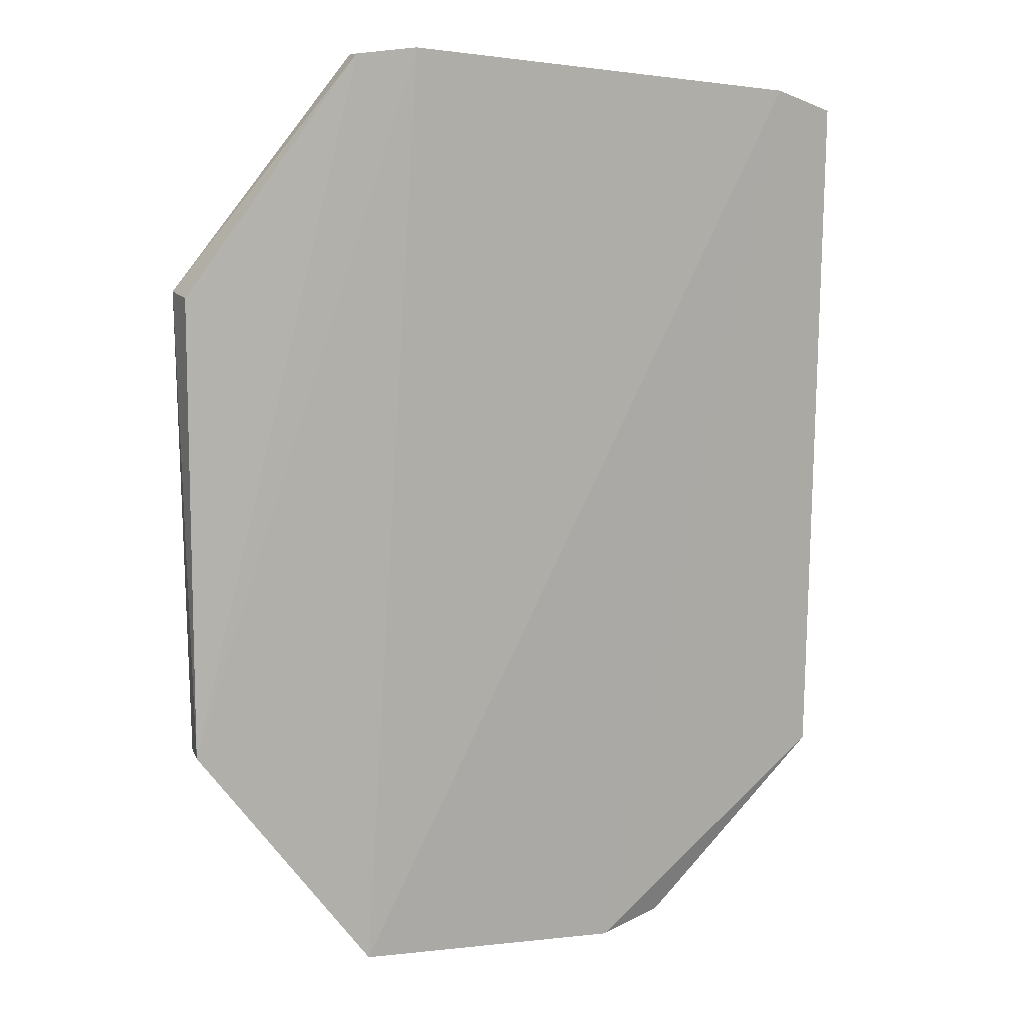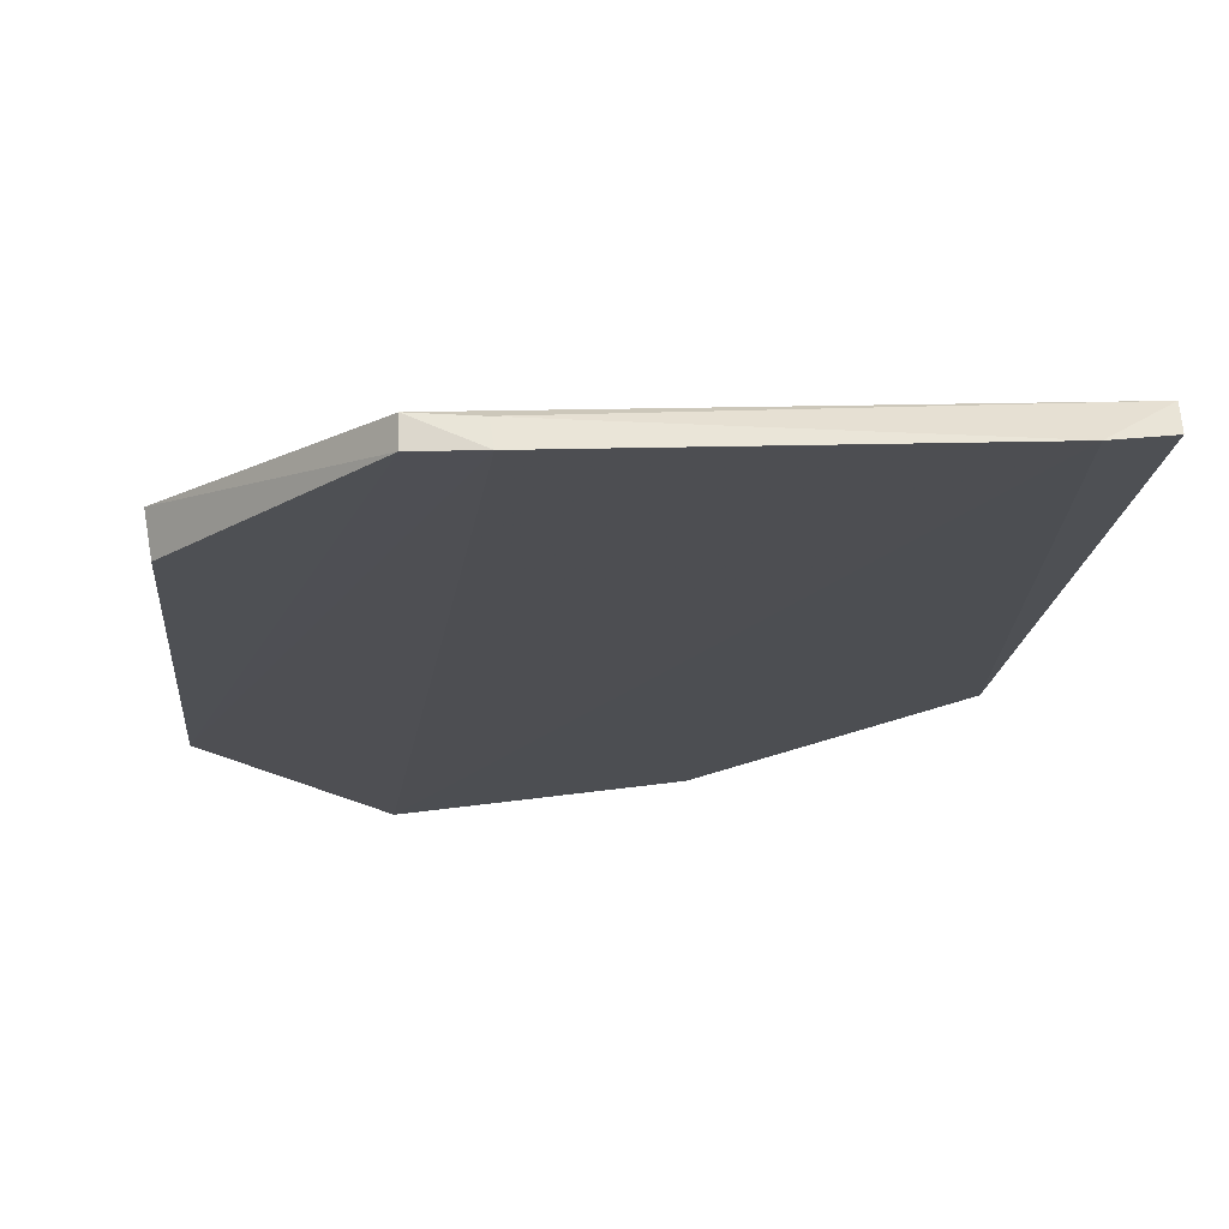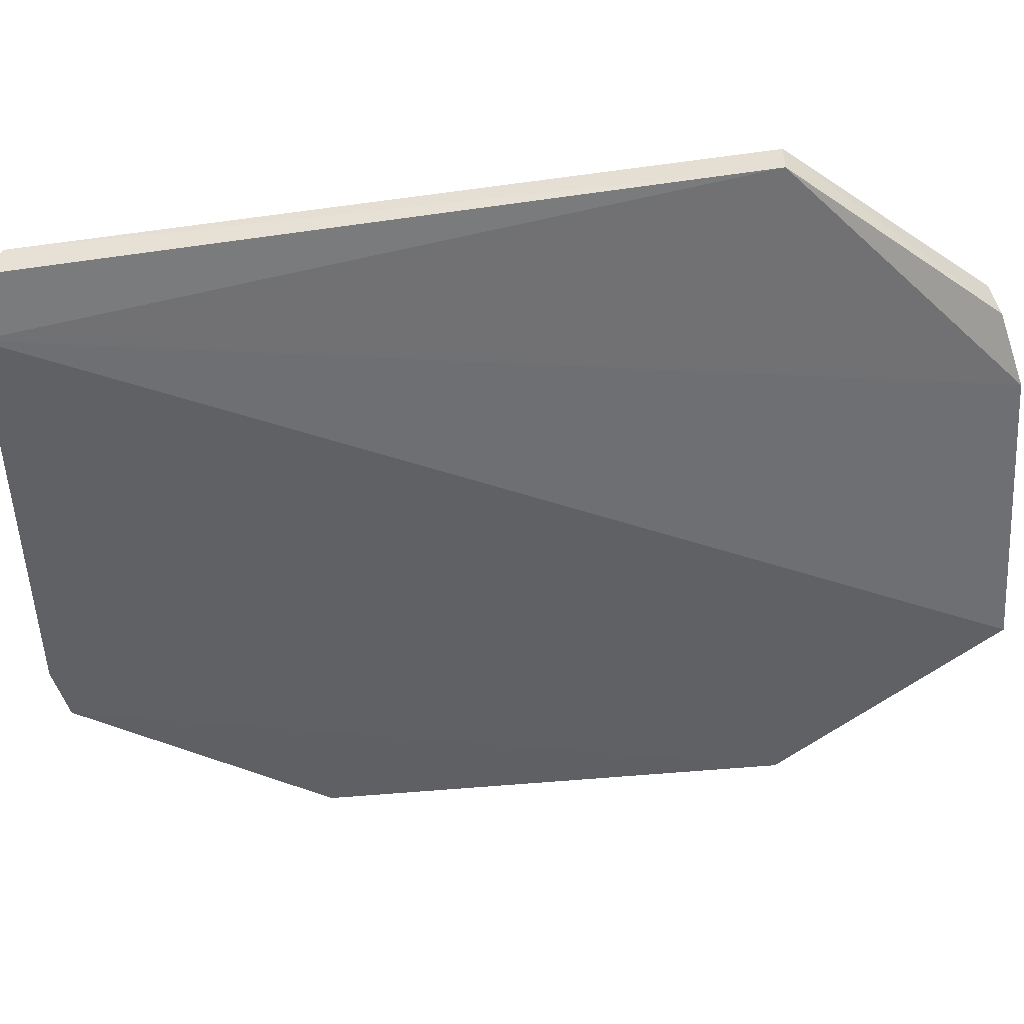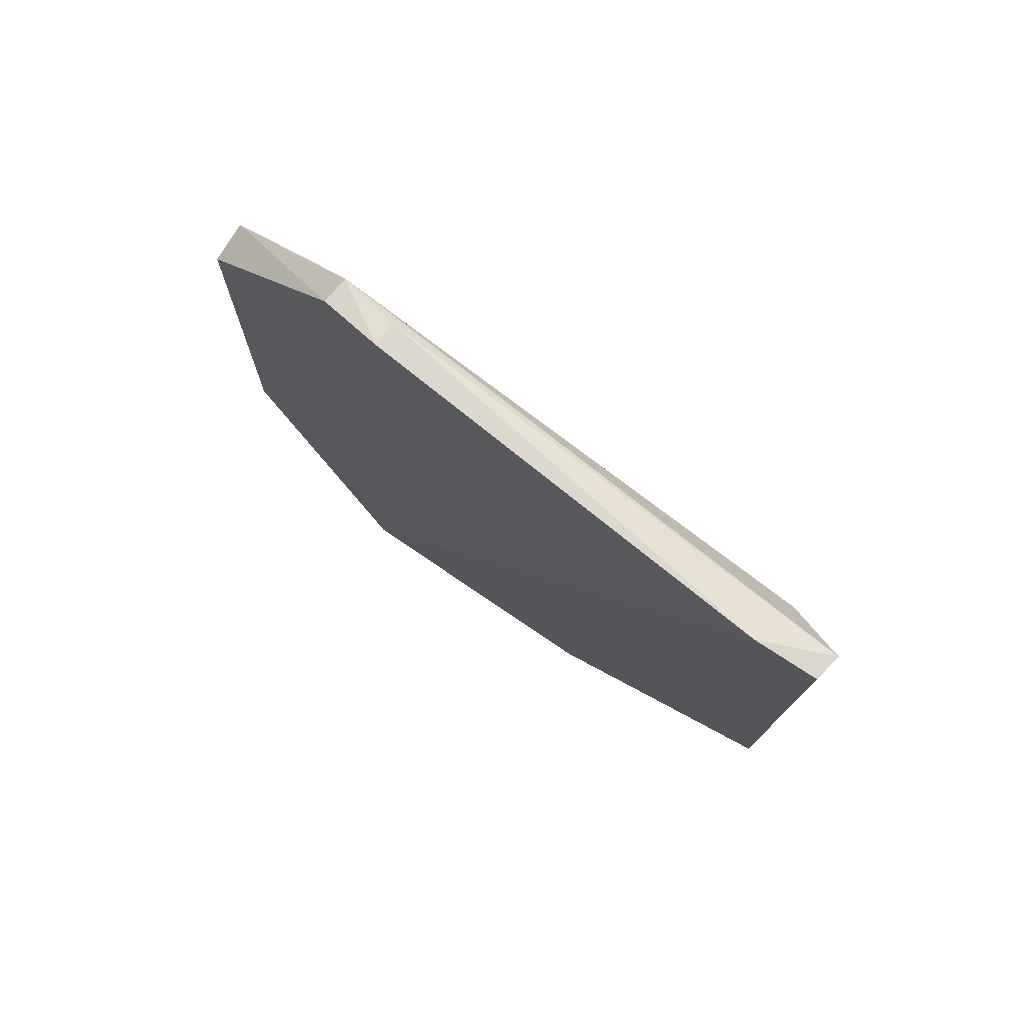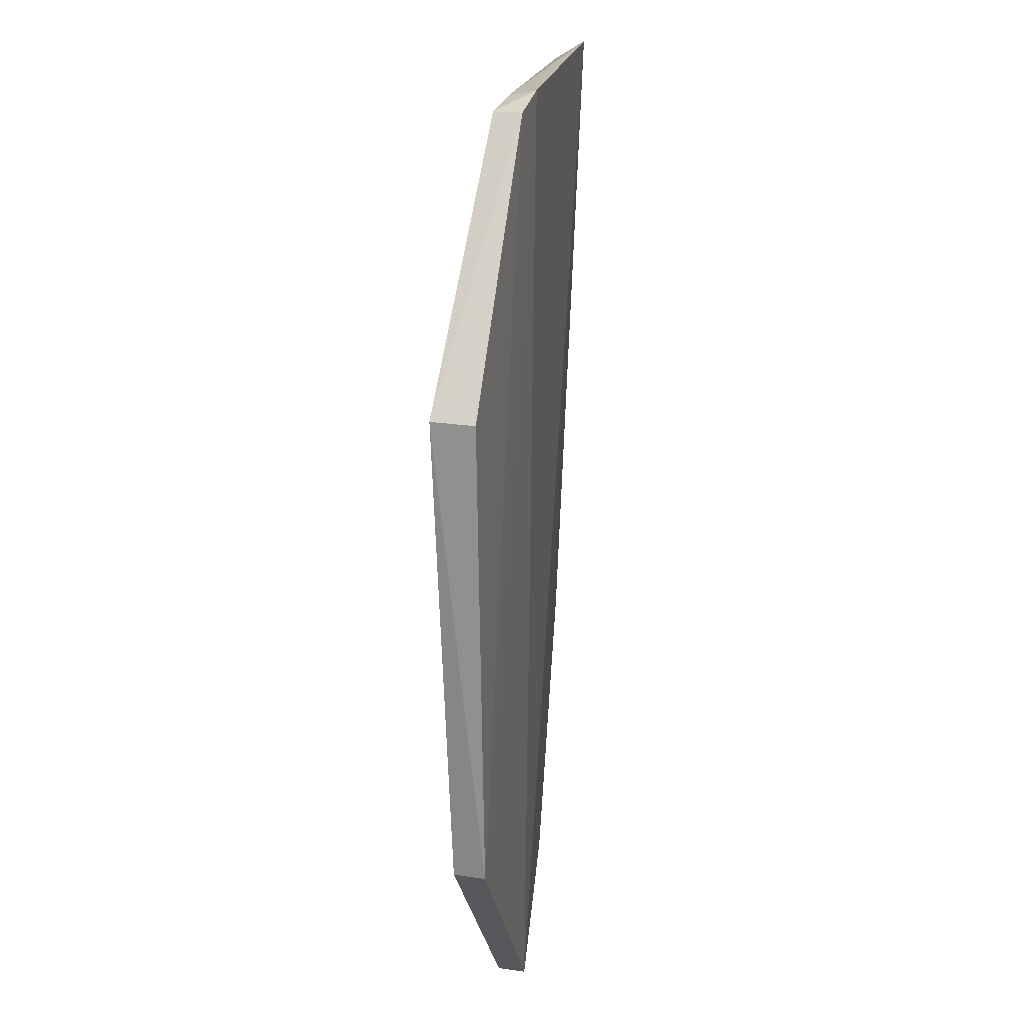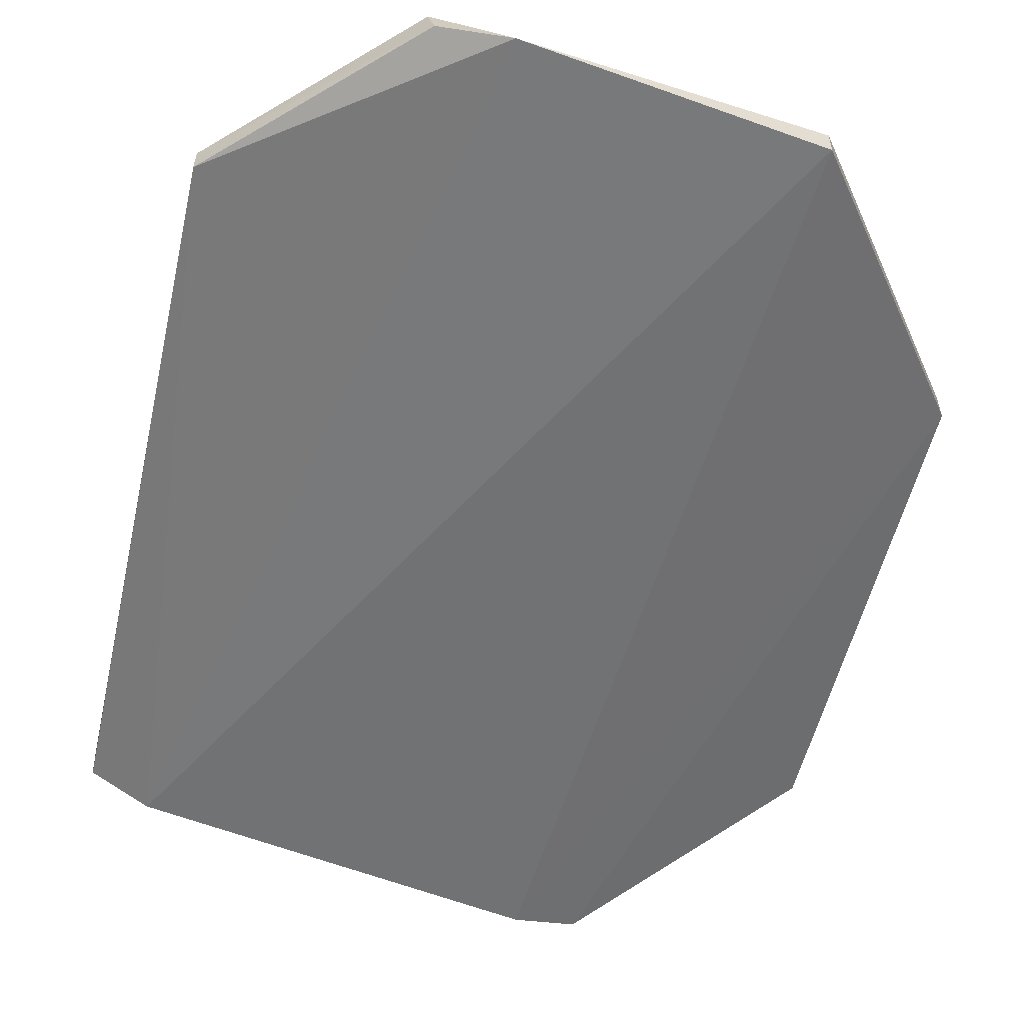
<metadata>
{"format":"obj","ext":"obj","renderer":"f3d","projection":"perspective","resolution":1024,"background":"white","views":[{"elev":10.8,"azim":163.7,"up":"+Y"},{"elev":-18.0,"azim":175.7,"up":"+Z"},{"elev":-45.6,"azim":-82.1,"up":"+Z"},{"elev":77.6,"azim":-137.5,"up":"+Y"},{"elev":24.4,"azim":102.9,"up":"+Y"},{"elev":-54.9,"azim":-12.7,"up":"+Z"}]}
</metadata>
<code>
v 0.06634 0.02706 0.007141
v 0.06595 -0.01215 0.005847
v 0.05126 0.04639 0.003627
v 0.01254 0.04346 0.006534
v 0.02201 -0.02671 0.0122
v 0.05129 -0.03169 0.003292
v 0.01216 0.03585 0.01183
v 0.06577 0.02679 0.003804
v 0.03942 -0.006715 0.01194
v 0.04621 0.04693 0.003634
v 0.007352 -0.01705 0.009745
v 0.05131 -0.03167 0.005617
v 0.05133 0.0464 0.005863
v 0.06596 -0.01218 0.003264
v 0.03057 -0.02565 0.01157
v 0.01234 0.02202 0.01216
v 0.03477 0.02041 0.01175
v 0.02804 -0.03346 0.006954
v 0.007303 0.04055 0.01025
v 0.04652 0.04652 0.005723
v 0.03473 -0.02076 0.01147
v 0.02199 -0.03162 0.01176
v 0.007387 -0.01704 0.01201
v 0.03902 0.0116 0.01158
v 0.02078 0.03417 0.01134
v 0.007409 0.04169 0.007738
v 0.02241 -0.03228 0.008868
f 8 3 1
f 9 2 1
f 10 6 4
f 13 1 3
f 13 3 10
f 14 8 1
f 14 1 2
f 14 3 8
f 14 10 3
f 14 6 10
f 14 12 6
f 14 2 12
f 15 9 5
f 15 12 2
f 16 5 9
f 17 16 9
f 17 7 16
f 18 6 12
f 18 11 4
f 18 4 6
f 19 7 13
f 20 13 10
f 20 10 4
f 20 19 13
f 20 4 19
f 21 15 2
f 21 2 9
f 21 9 15
f 22 15 5
f 22 12 15
f 22 18 12
f 23 5 16
f 23 22 5
f 23 19 11
f 23 16 7
f 23 7 19
f 24 17 9
f 24 9 1
f 24 1 17
f 25 13 7
f 25 7 17
f 25 17 1
f 25 1 13
f 26 19 4
f 26 4 11
f 26 11 19
f 27 11 18
f 27 18 22
f 27 23 11
f 27 22 23

</code>
